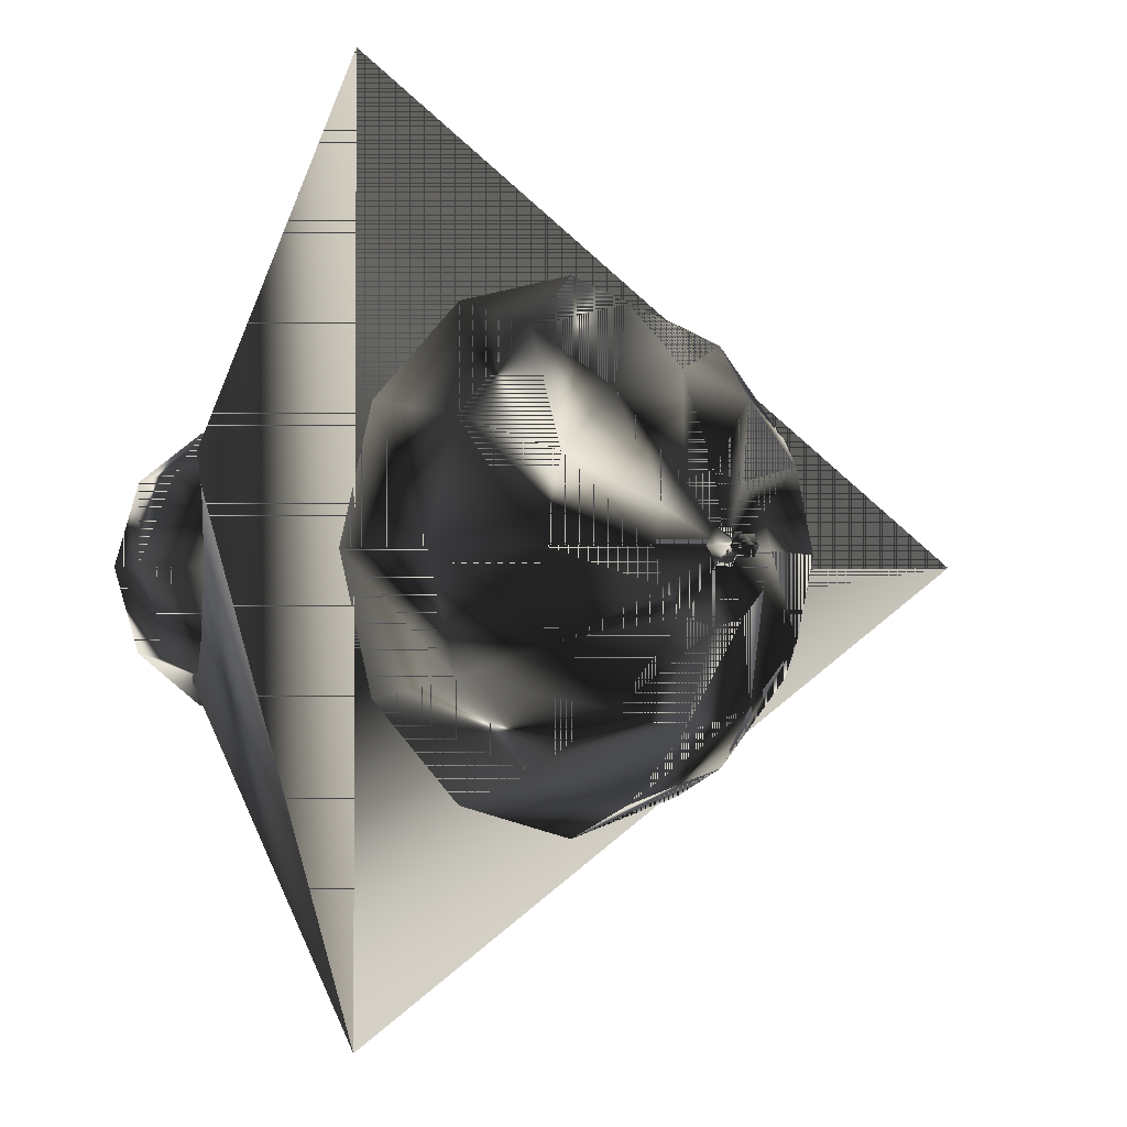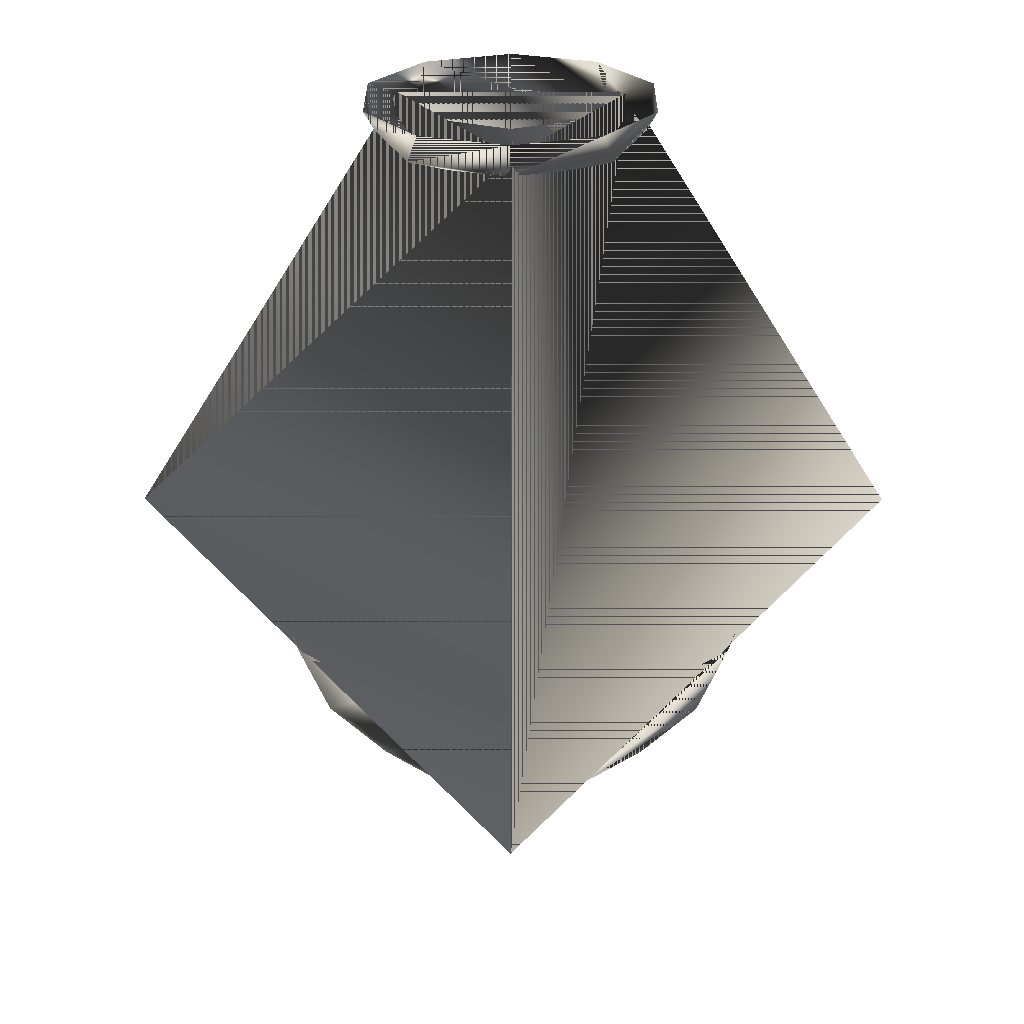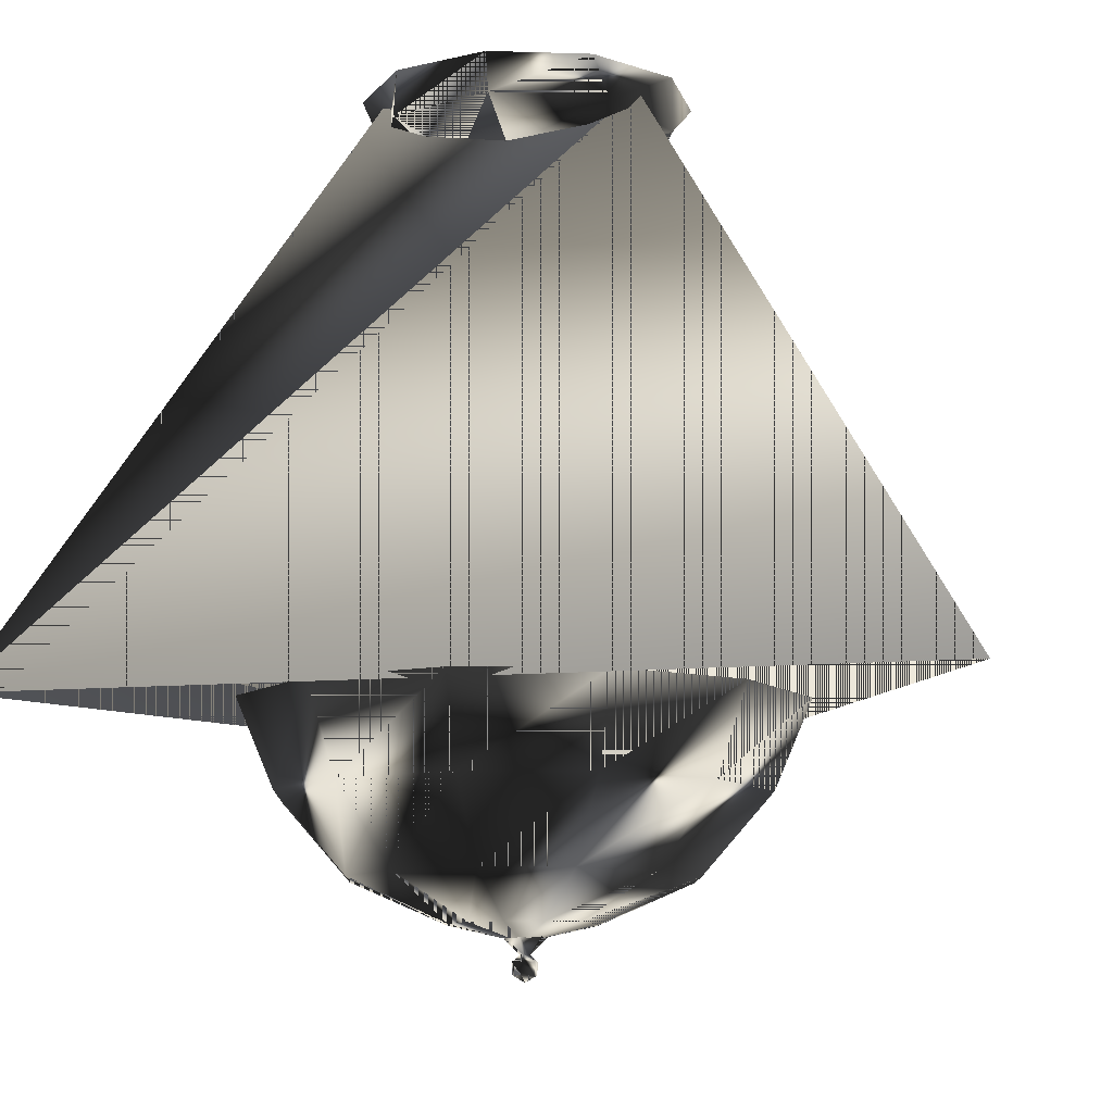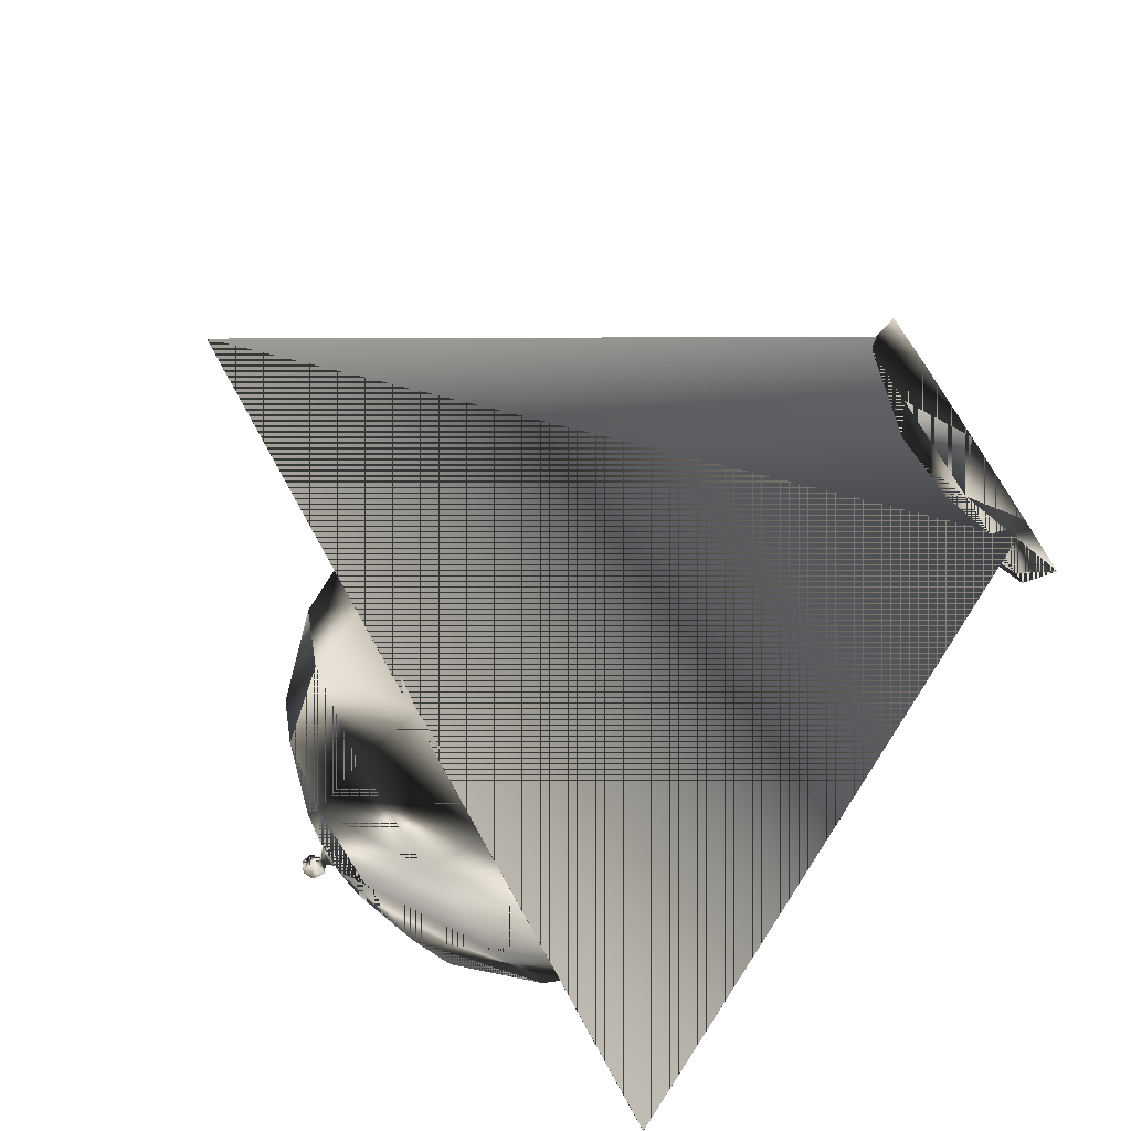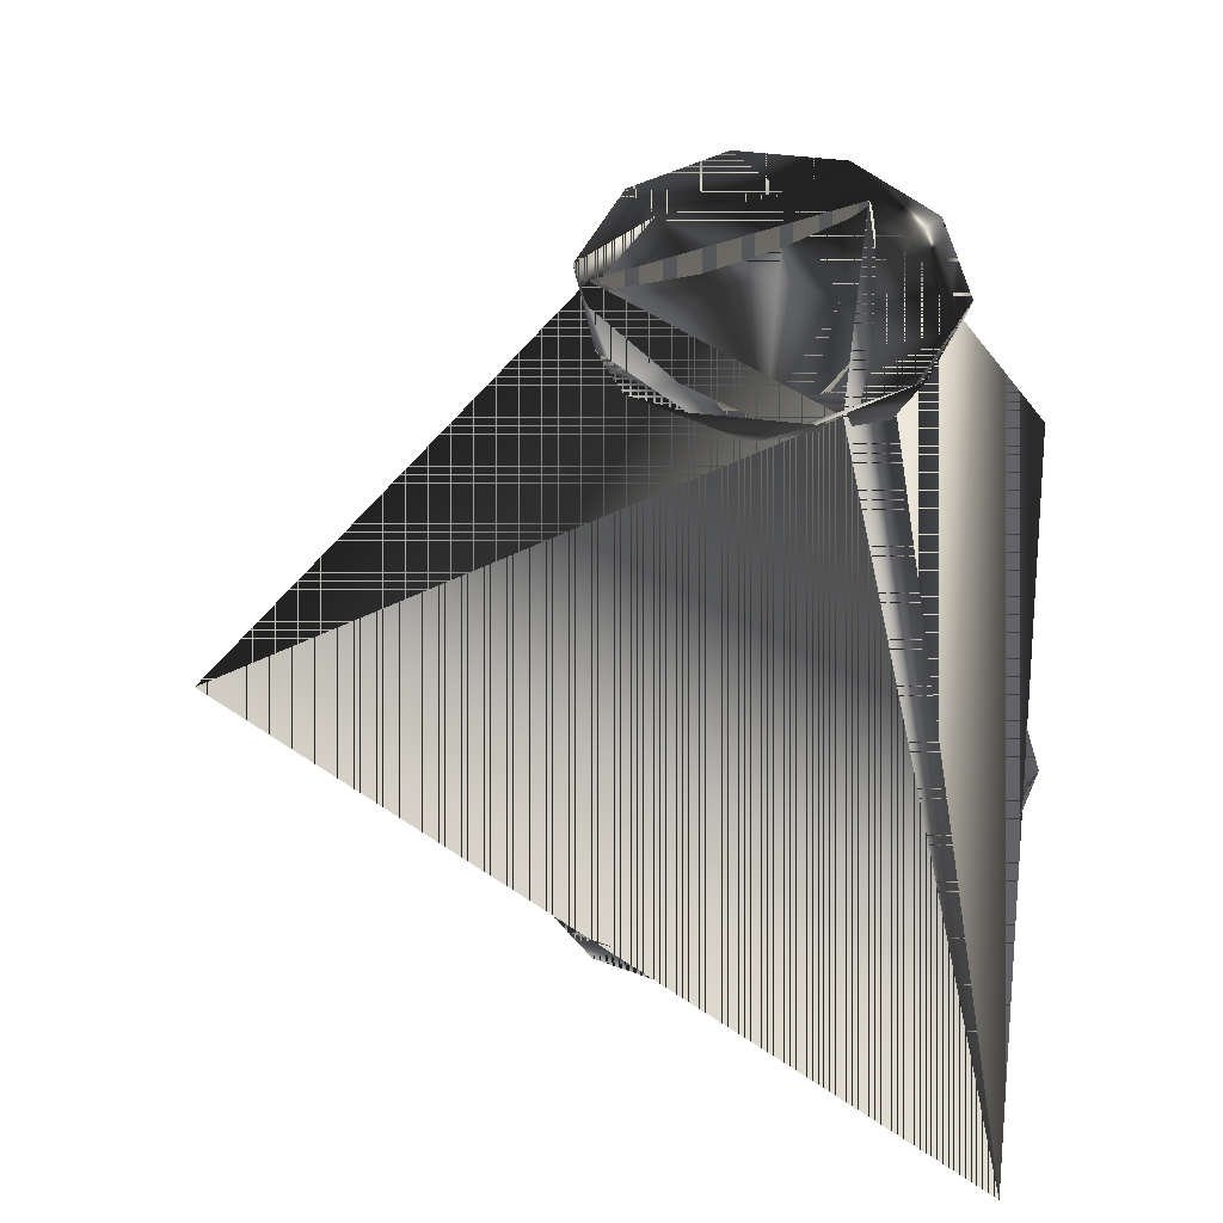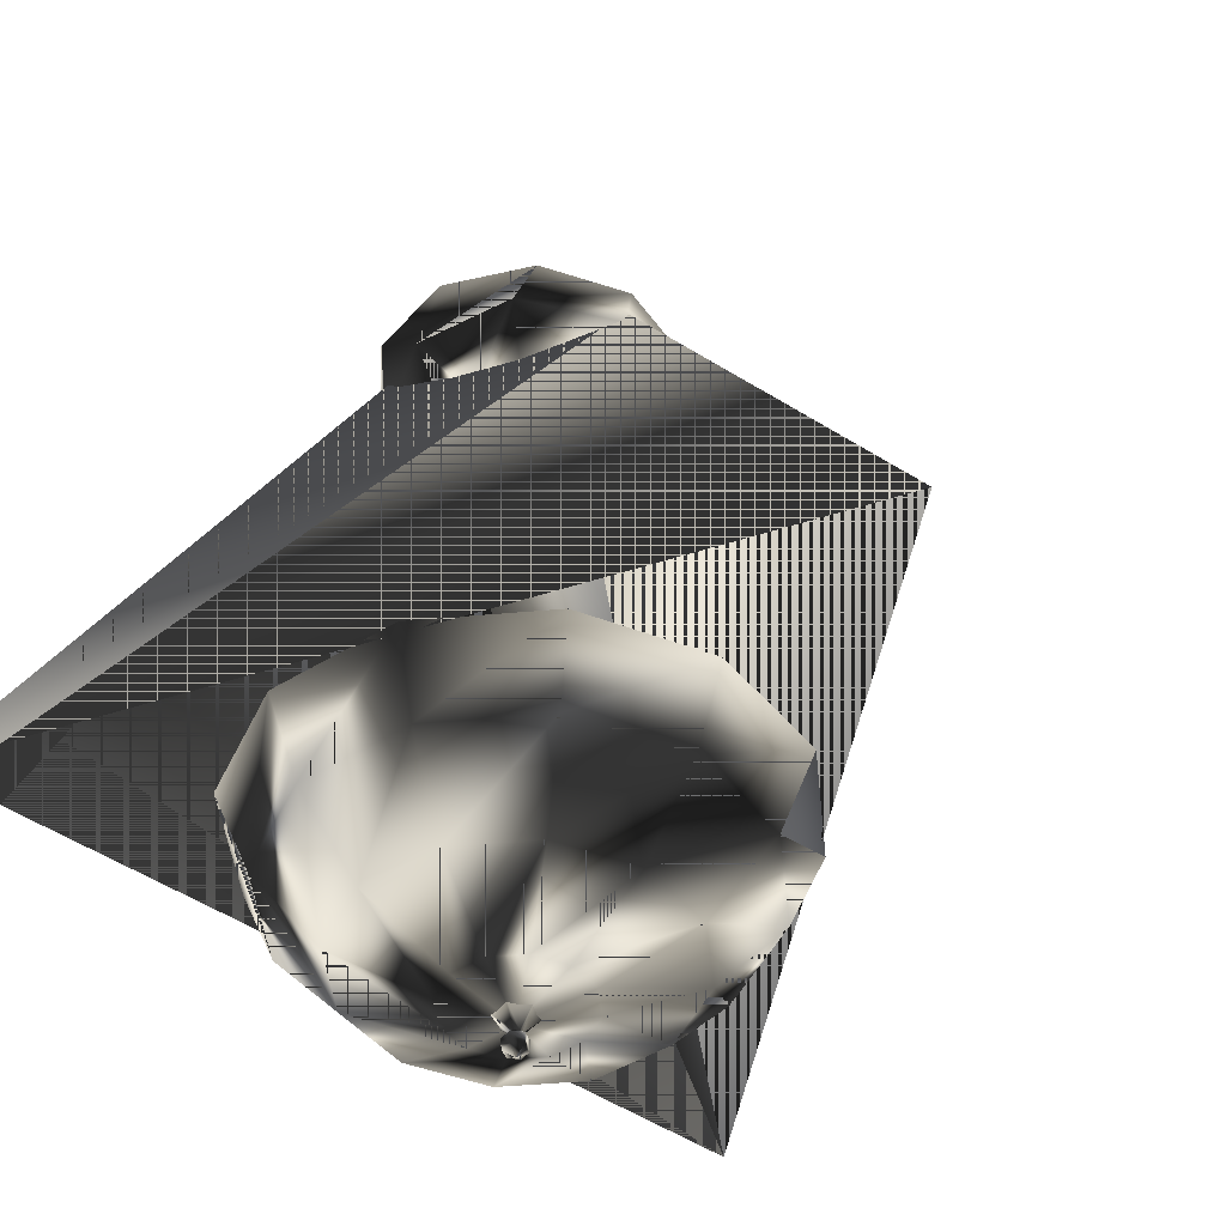
<metadata>
{"format":"obj","ext":"obj","renderer":"f3d","projection":"perspective","resolution":1024,"background":"white","views":[{"elev":-2.3,"azim":-39.7,"up":"+Z"},{"elev":26.1,"azim":90.2,"up":"+Y"},{"elev":-10.3,"azim":-76.6,"up":"+Y"},{"elev":-75.6,"azim":123.6,"up":"+Z"},{"elev":49.5,"azim":-172.5,"up":"+Y"},{"elev":-45.2,"azim":51.0,"up":"+Y"}]}
</metadata>
<code>
g SM_hanglamp
v -4.991 62.41 36.7
v -4.991 62.41 36.7
v -4.991 62.41 36.7
v -19.39 18.77 -7.037
v -19.39 18.77 -7.037
v -19.39 18.77 -7.037
v 40.09 18.77 27.3
v 40.09 18.77 27.3
v -19.39 18.77 61.64
v -19.39 18.77 61.64
v -4.991 62.41 17.91
v -4.991 62.41 17.91
v 11.28 62.41 27.3
v 11.28 62.41 27.3
v 0.2259 19.29 47.78
v 18.04 19.29 16.93
v -17.59 19.29 16.93
v -17.59 19.29 37.5
v 0.2259 19.29 6.641
v 18.04 19.29 37.5
v -9.606 63.54 20.35
v -3.565 63.54 38.94
v 12.25 63.54 27.45
v 3.903 63.54 15.96
v 3.903 63.54 38.94
v -11.91 63.54 27.45
v -20.35 19.29 27.21
v 10.51 19.29 45.03
v -10.06 19.29 9.397
v -10.06 19.29 45.03
v 10.51 19.29 9.397
v 20.8 19.29 27.21
v 9.945 63.54 20.35
v 9.945 63.54 34.55
v -3.565 63.54 15.96
v -9.606 63.54 34.55
v 11.22 7.113 20.87
v 1.173 3.338 28.96
v -1.647 3.338 27.34
v 1.173 3.338 25.71
v -10.77 7.113 20.87
v 0.2259 7.113 39.9
v 11.22 7.113 33.56
v 0.2259 7.113 14.52
v -10.77 7.113 33.56
v 0.07743 2.713 27.21
v 4.243 58.72 31.5
v -3.904 58.72 23.4
v -0.7066 3.338 25.71
v 2.113 3.338 27.34
v -0.7066 3.338 28.96
v -3.904 58.72 31.5
v 0.1693 48.02 28.3
v 4.243 58.72 23.4
v 9.148 12.91 42.67
v -17.62 12.91 27.21
v 9.148 12.91 11.76
v -8.696 12.91 42.67
v -8.696 12.91 11.76
v 18.07 12.91 27.21
v 0.1693 60.83 38.27
v 0.1693 60.83 16.62
v 11.55 60.83 27.45
v -11.21 60.83 27.45
v -15.23 12.91 36.13
v 15.68 12.91 36.13
v 0.2259 12.91 9.368
v 0.2259 12.91 45.06
v -15.23 12.91 18.29
v 15.68 12.91 18.29
v -7.769 60.83 35.34
v 8.108 60.83 19.55
v 8.108 60.83 35.34
v -7.769 60.83 19.55
v 6.01 58.72 27.45
v -5.672 58.72 27.45
v -12.47 7.113 27.21
v -6.12 7.113 38.2
v -6.12 7.113 16.22
v 6.572 7.113 38.2
v 6.572 7.113 16.22
v 12.92 7.113 27.21
v 0.1693 58.72 33
v 0.1693 58.72 21.89
v 0.1693 50.47 25.43
v 4.918 3.955 29.92
v 4.918 3.955 24.5
v 0.2259 3.955 32.63
v 0.2259 3.955 21.79
v -4.467 3.955 29.92
v -4.467 3.955 24.5
v 2.246 50.47 27.45
v -1.908 50.47 27.45
v 0.4291 1.891 27
v 0.1693 50.47 29.47
v 0.1693 48.65 25.92
v -1.406 48.65 27.45
v 1.744 48.65 27.45
v -5.192 3.955 27.21
v -2.483 3.955 31.9
v -2.483 3.955 22.52
v 2.935 3.955 31.9
v 2.935 3.955 22.52
v 5.644 3.955 27.21
v 0.1693 50.12 28.54
v 0.1693 50.12 26.36
v -0.9539 50.12 27.45
v 0.6772 0.4484 28.11
v 0.6772 0.4484 26.57
v -0.6542 0.4484 27.34
v 1.292 50.12 27.45
v 0.1693 48.65 28.98
v 0.1693 48.02 26.6
v -0.158 1.891 27.34
v 0.4291 1.891 27.68
v -0.2458 1.37 26.51
v 1.192 1.37 27.34
v -0.2458 1.37 28.17
v 0.2363 -0.02328 27.33
v 0.7127 1.37 28.17
v 1.121 0.4484 27.34
v 0.7127 1.37 26.51
v -0.2104 0.4484 26.57
v -0.7251 1.37 27.34
v -0.2104 0.4484 28.11
v 1.041 48.02 27.45
v -0.7029 48.02 27.45
v 1.694 49.6 27.45
v 0.1693 49.6 28.93
v -1.355 49.6 27.45
v 0.1693 49.6 25.96
v 0.03771 1.891 27
v 0.6248 1.891 27.34
v 0.03771 1.891 27.68
v 0.2305 -0.02328 27.34
v 0.2276 -0.02328 27.34
v 0.2392 -0.02328 27.34
v 0.2305 -0.02328 27.33
v 0.2363 -0.02328 27.34
f 9 13 1
f 5 10 3
f 4 2 11
f 8 6 12
f 8 12 14
f 9 7 13
f 41 77 56
f 78 45 90
f 44 79 59
f 66 55 80
f 84 54 85
f 54 84 62
f 72 63 75
f 48 76 64
f 56 69 41
f 42 80 55
f 69 59 79
f 45 78 58
f 37 81 57
f 60 66 43
f 62 72 54
f 52 83 61
f 21 35 62
f 22 71 61
f 57 70 37
f 70 60 82
f 38 51 115
f 81 37 87
f 80 42 88
f 55 68 42
f 68 58 78
f 43 82 60
f 82 43 86
f 67 57 81
f 59 67 44
f 65 56 77
f 58 65 45
f 79 44 89
f 77 41 91
f 73 61 83
f 63 73 47
f 74 62 84
f 64 74 48
f 39 49 114
f 50 38 133
f 51 39 134
f 71 64 76
f 61 71 52
f 76 48 85
f 83 52 95
f 75 47 95
f 47 75 63
f 20 28 55
f 68 55 28
f 69 56 27
f 18 27 56
f 70 57 31
f 19 31 57
f 65 58 30
f 15 30 58
f 17 29 59
f 67 59 29
f 16 32 60
f 66 60 32
f 25 22 61
f 34 25 61
f 24 72 62
f 35 24 62
f 33 23 63
f 23 73 63
f 26 74 64
f 36 26 64
f 56 65 18
f 30 18 65
f 55 66 20
f 32 20 66
f 29 19 67
f 57 67 19
f 58 68 15
f 28 15 68
f 27 17 69
f 59 69 17
f 60 70 16
f 31 16 70
f 36 64 71
f 22 36 71
f 33 63 72
f 24 33 72
f 34 61 73
f 23 34 73
f 21 62 74
f 26 21 74
f 54 75 92
f 75 54 72
f 52 76 93
f 76 52 71
f 77 45 65
f 45 77 99
f 78 42 68
f 42 78 100
f 79 41 69
f 41 79 101
f 80 43 66
f 43 80 102
f 81 44 67
f 44 81 103
f 82 37 70
f 37 82 104
f 47 83 95
f 83 47 73
f 48 84 85
f 84 48 74
f 92 85 54
f 85 93 76
f 88 102 80
f 86 104 82
f 87 103 81
f 104 86 46
f 90 100 78
f 88 46 102
f 89 101 79
f 103 87 46
f 90 46 100
f 91 99 77
f 91 46 99
f 101 89 46
f 113 126 53
f 95 92 75
f 96 97 130
f 93 95 52
f 49 40 132
f 40 50 94
f 129 130 97
f 128 129 112
f 130 131 96
f 98 96 131
f 97 112 129
f 53 127 113
f 112 98 128
f 131 128 98
f 99 46 90
f 99 90 45
f 100 46 88
f 100 88 42
f 91 101 46
f 101 91 41
f 46 86 102
f 102 86 43
f 46 89 103
f 103 89 44
f 87 104 46
f 104 87 37
f 107 105 95
f 92 95 105
f 111 106 85
f 93 85 106
f 106 107 93
f 95 93 107
f 108 118 125
f 109 117 121
f 108 125 139
f 110 116 123
f 85 92 111
f 105 111 92
f 127 53 112
f 98 112 53
f 97 96 113
f 126 113 96
f 120 118 108
f 115 51 134
f 124 116 110
f 114 49 132
f 122 117 109
f 94 50 133
f 124 132 116
f 116 122 123
f 117 120 121
f 122 133 117
f 120 134 118
f 118 124 125
f 110 123 136
f 109 121 119
f 117 115 120
f 115 134 120
f 121 108 137
f 121 120 108
f 116 94 122
f 94 133 122
f 123 109 138
f 123 122 109
f 118 114 124
f 114 132 124
f 125 110 135
f 125 124 110
f 53 126 98
f 96 98 126
f 113 127 97
f 112 97 127
f 129 128 111
f 106 111 128
f 130 129 105
f 111 105 129
f 131 130 107
f 105 107 130
f 107 106 131
f 128 131 106
f 132 94 116
f 132 40 94
f 133 115 117
f 133 38 115
f 134 114 118
f 134 39 114
f 135 110 136
f 119 121 137
f 136 123 138
f 137 108 139
f 138 109 119
f 139 125 135
f 1 13 9
f 3 10 5
f 11 2 4
f 12 6 8
f 14 12 8
f 13 7 9
f 56 77 41
f 90 45 78
f 59 79 44
f 80 55 66
f 85 54 84
f 62 84 54
f 75 63 72
f 64 76 48
f 41 69 56
f 55 80 42
f 79 59 69
f 58 78 45
f 57 81 37
f 43 66 60
f 54 72 62
f 61 83 52
f 62 35 21
f 61 71 22
f 37 70 57
f 82 60 70
f 115 51 38
f 87 37 81
f 88 42 80
f 42 68 55
f 78 58 68
f 60 82 43
f 86 43 82
f 81 57 67
f 44 67 59
f 77 56 65
f 45 65 58
f 89 44 79
f 91 41 77
f 83 61 73
f 47 73 63
f 84 62 74
f 48 74 64
f 114 49 39
f 133 38 50
f 134 39 51
f 76 64 71
f 52 71 61
f 85 48 76
f 95 52 83
f 95 47 75
f 63 75 47
f 55 28 20
f 28 55 68
f 27 56 69
f 56 27 18
f 31 57 70
f 57 31 19
f 30 58 65
f 58 30 15
f 59 29 17
f 29 59 67
f 60 32 16
f 32 60 66
f 61 22 25
f 61 25 34
f 62 72 24
f 62 24 35
f 63 23 33
f 63 73 23
f 64 74 26
f 64 26 36
f 18 65 56
f 65 18 30
f 20 66 55
f 66 20 32
f 67 19 29
f 19 67 57
f 15 68 58
f 68 15 28
f 69 17 27
f 17 69 59
f 16 70 60
f 70 16 31
f 71 64 36
f 71 36 22
f 72 63 33
f 72 33 24
f 73 61 34
f 73 34 23
f 74 62 21
f 74 21 26
f 92 75 54
f 72 54 75
f 93 76 52
f 71 52 76
f 65 45 77
f 99 77 45
f 68 42 78
f 100 78 42
f 69 41 79
f 101 79 41
f 66 43 80
f 102 80 43
f 67 44 81
f 103 81 44
f 70 37 82
f 104 82 37
f 95 83 47
f 73 47 83
f 85 84 48
f 74 48 84
f 54 85 92
f 76 93 85
f 80 102 88
f 82 104 86
f 81 103 87
f 46 86 104
f 78 100 90
f 102 46 88
f 79 101 89
f 46 87 103
f 100 46 90
f 77 99 91
f 99 46 91
f 46 89 101
f 53 126 113
f 75 92 95
f 130 97 96
f 52 95 93
f 132 40 49
f 94 50 40
f 97 130 129
f 112 129 128
f 96 131 130
f 131 96 98
f 129 112 97
f 113 127 53
f 128 98 112
f 98 128 131
f 90 46 99
f 45 90 99
f 88 46 100
f 42 88 100
f 46 101 91
f 41 91 101
f 102 86 46
f 43 86 102
f 103 89 46
f 44 89 103
f 46 104 87
f 37 87 104
f 95 105 107
f 105 95 92
f 85 106 111
f 106 85 93
f 93 107 106
f 107 93 95
f 125 118 108
f 121 117 109
f 139 125 108
f 123 116 110
f 111 92 85
f 92 111 105
f 112 53 127
f 53 112 98
f 113 96 97
f 96 113 126
f 108 118 120
f 134 51 115
f 110 116 124
f 132 49 114
f 109 117 122
f 133 50 94
f 116 132 124
f 123 122 116
f 121 120 117
f 117 133 122
f 118 134 120
f 125 124 118
f 136 123 110
f 119 121 109
f 120 115 117
f 120 134 115
f 137 108 121
f 108 120 121
f 122 94 116
f 122 133 94
f 138 109 123
f 109 122 123
f 124 114 118
f 124 132 114
f 135 110 125
f 110 124 125
f 98 126 53
f 126 98 96
f 97 127 113
f 127 97 112
f 111 128 129
f 128 111 106
f 105 129 130
f 129 105 111
f 107 130 131
f 130 107 105
f 131 106 107
f 106 131 128
f 116 94 132
f 94 40 132
f 117 115 133
f 115 38 133
f 118 114 134
f 114 39 134
f 136 110 135
f 137 121 119
f 138 123 136
f 139 108 137
f 119 109 138
f 135 125 139

</code>
